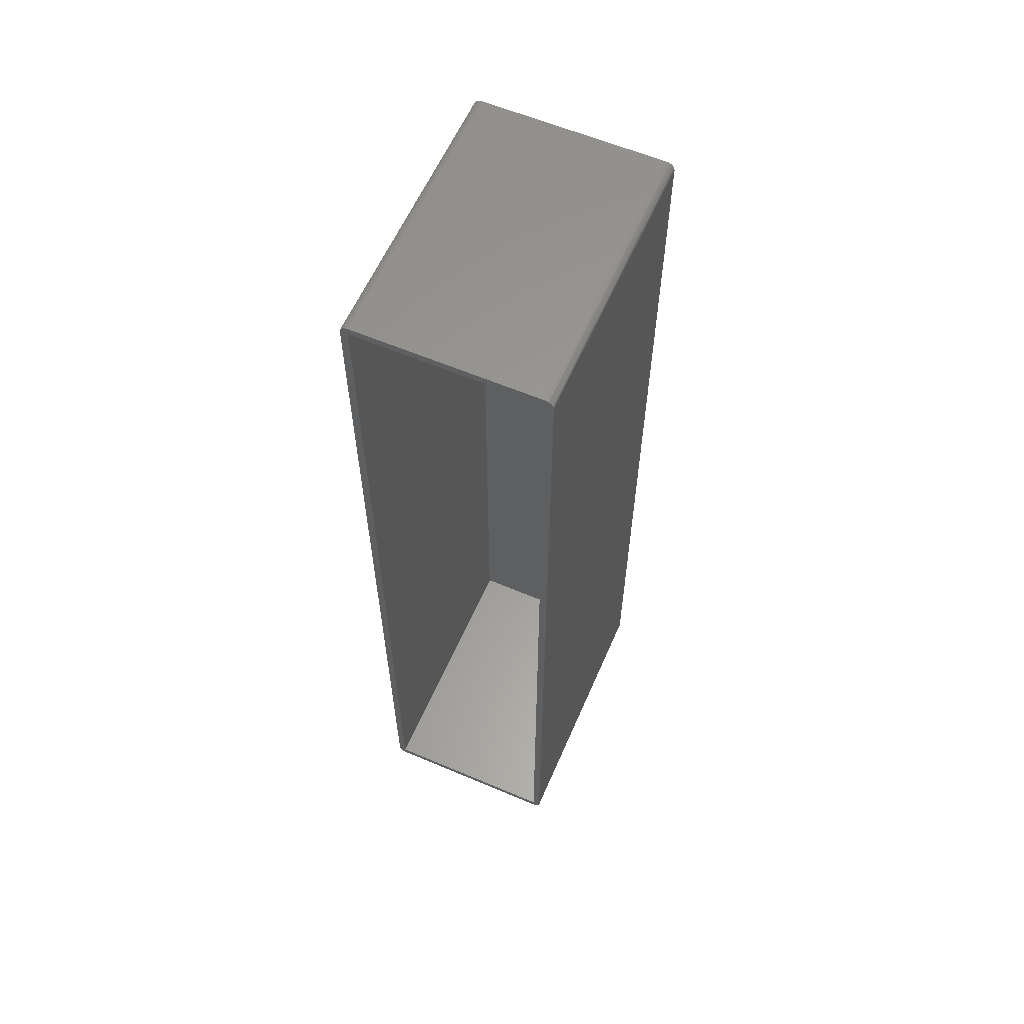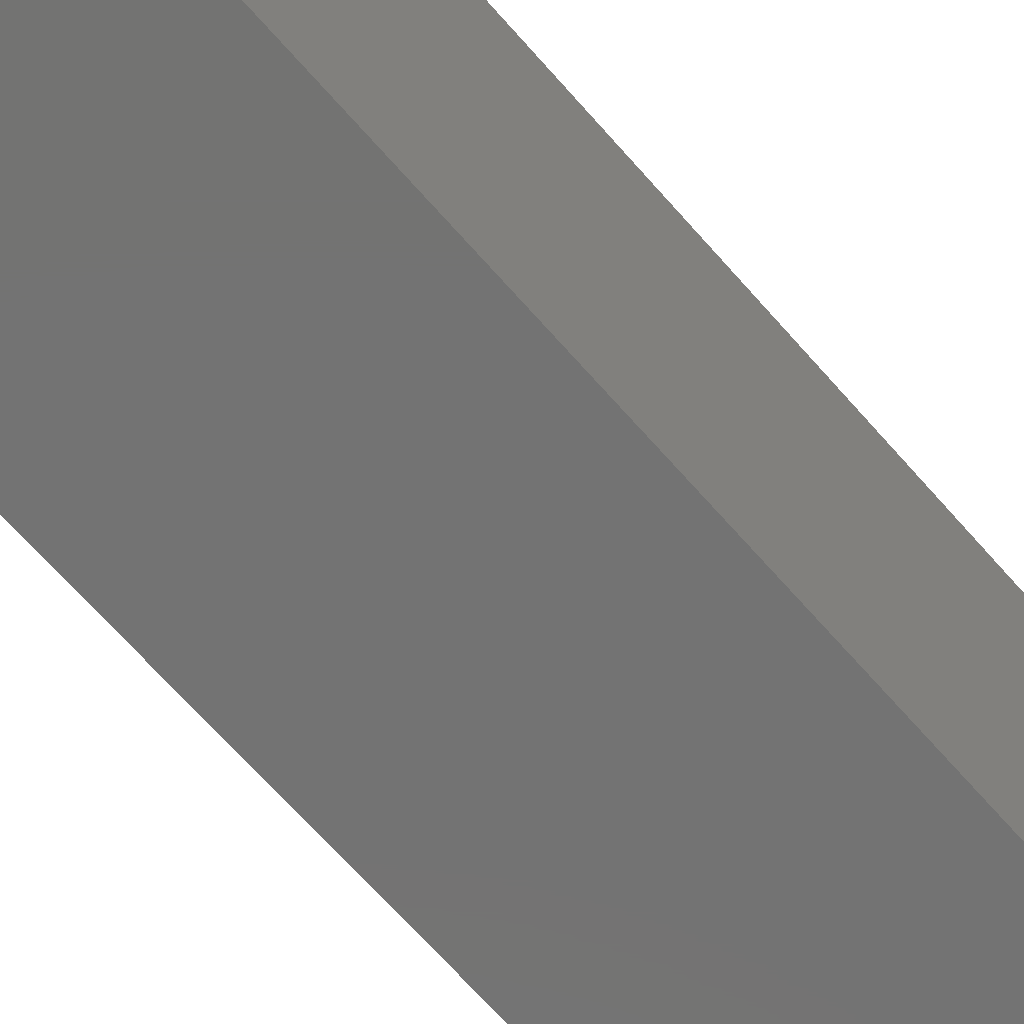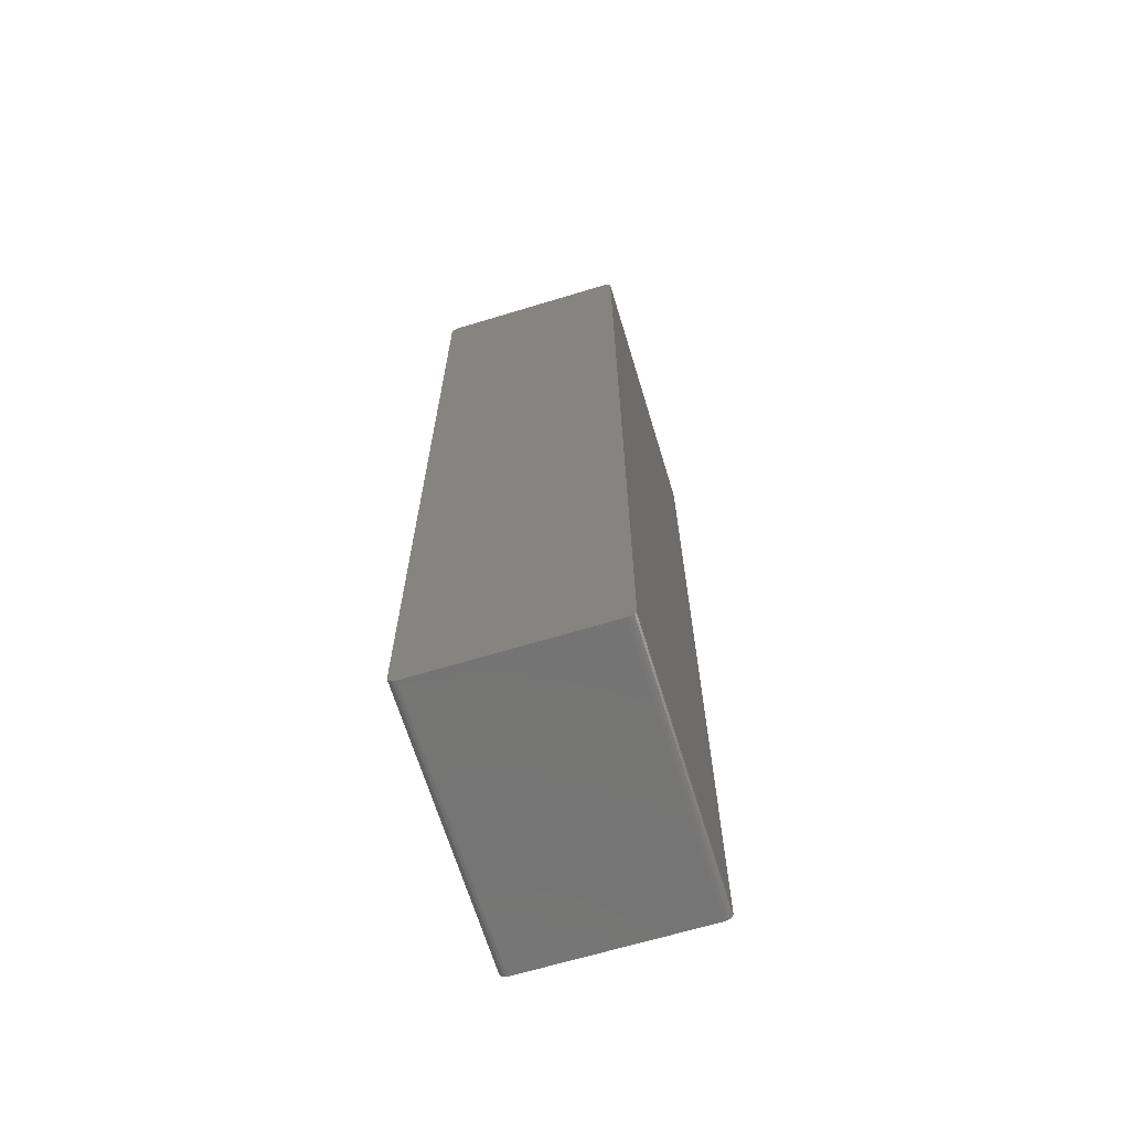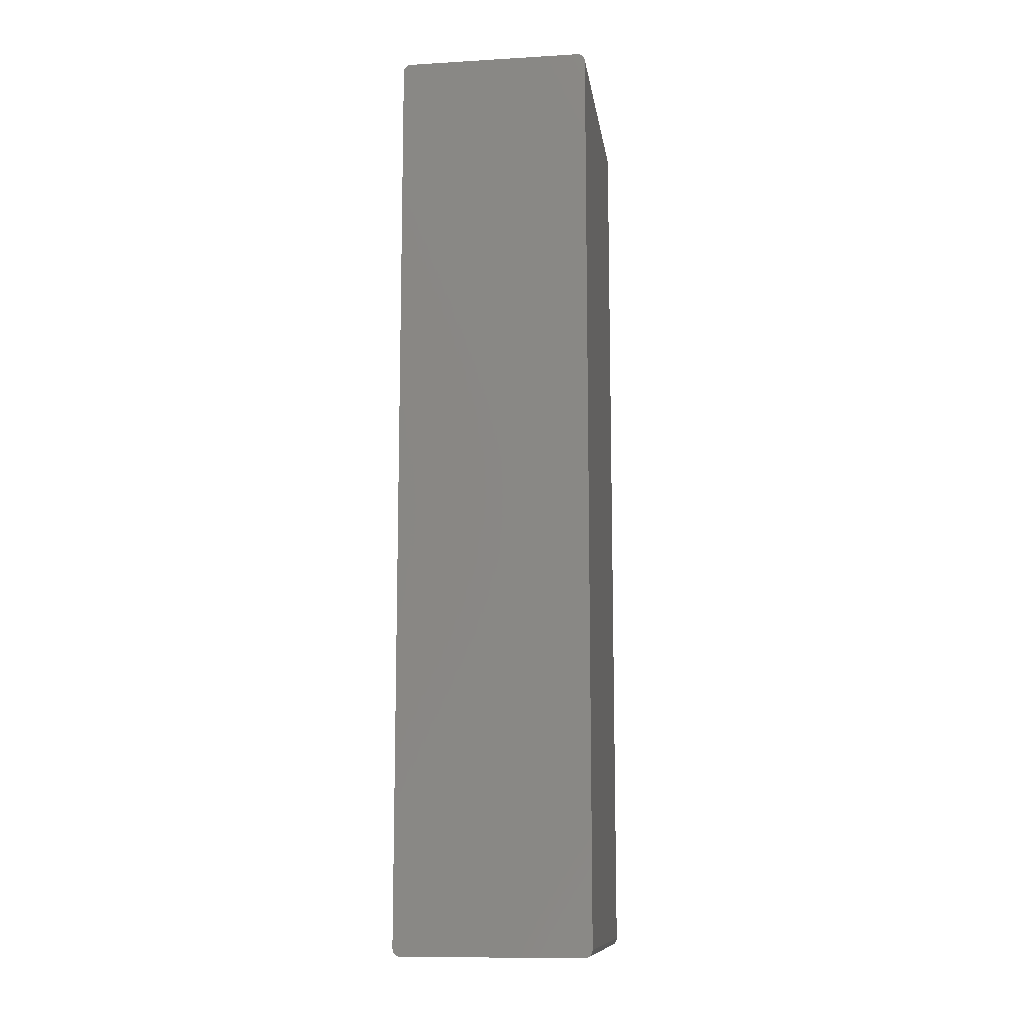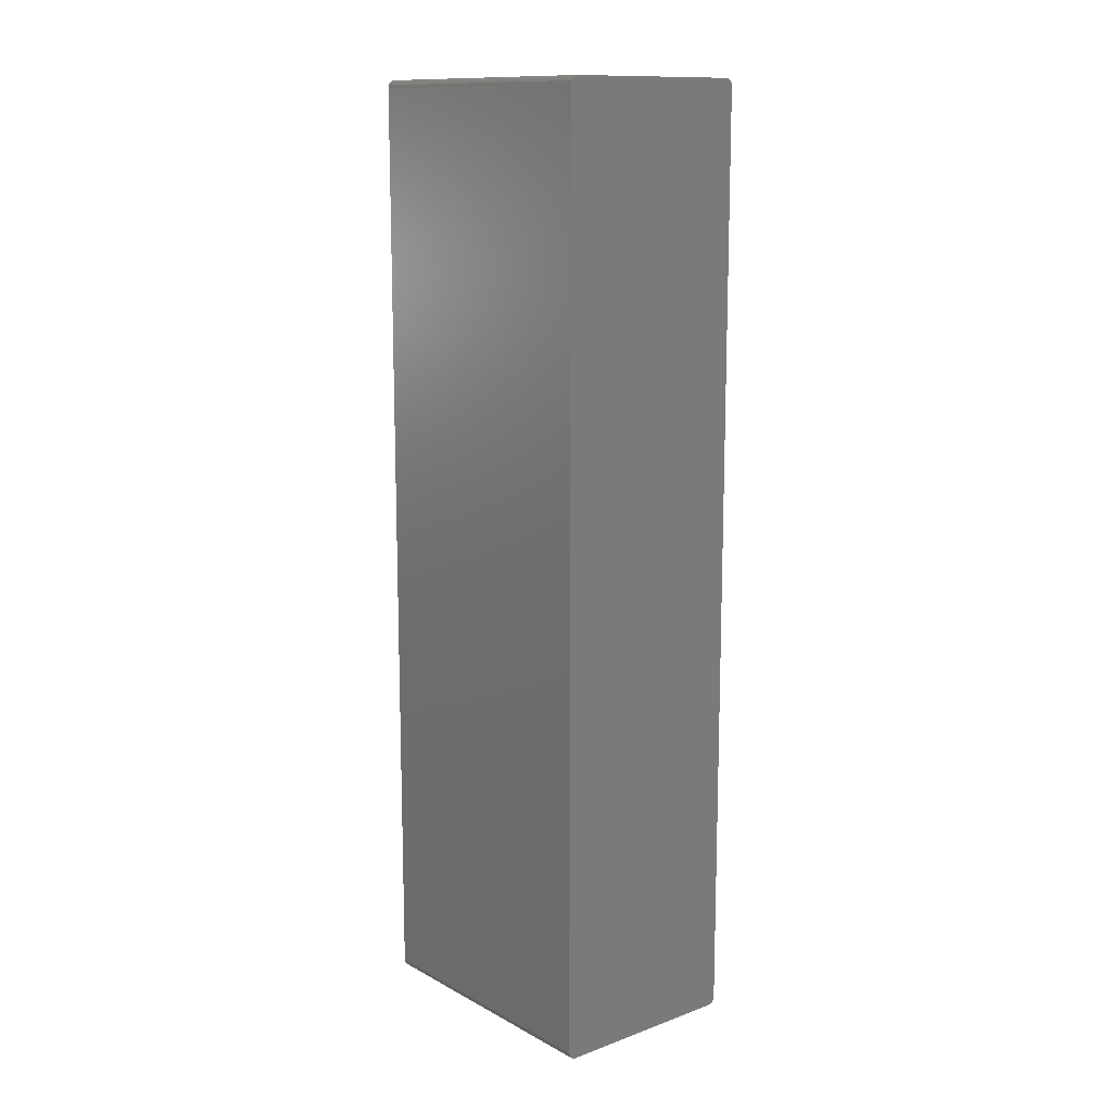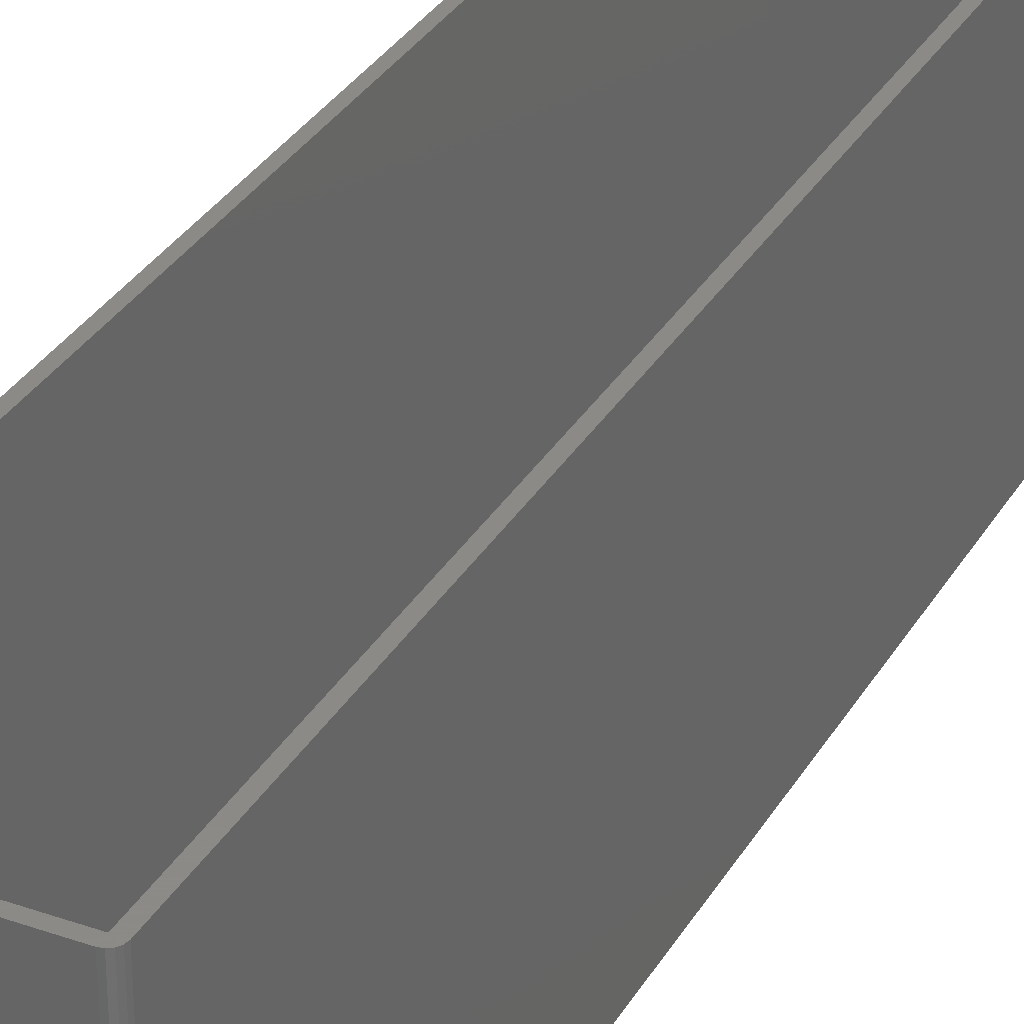
<metadata>
{"format":"stl","ext":"stl","renderer":"f3d","projection":"perspective","resolution":1024,"background":"white","views":[{"elev":60.1,"azim":23.5,"up":"+Y"},{"elev":-65.1,"azim":40.7,"up":"+Z"},{"elev":-66.7,"azim":-163.1,"up":"+Y"},{"elev":-11.4,"azim":-171.9,"up":"+Y"},{"elev":12.8,"azim":140.4,"up":"+Y"},{"elev":32.4,"azim":-154.0,"up":"+Z"}]}
</metadata>
<code>
# stl→obj: 48 verts, 92 faces
v 51.5 2 73
v 51.5 243.3 0
v 51.5 243.3 73
v 51.5 2 0
v 50.27 0.1522 0
v 50.91 0.5858 73
v 50.27 0.1522 73
v 50.91 0.5858 0
v 0 2 0
v 0 243.3 73
v 0 243.3 0
v 0 2 73
v 2 245.3 0
v 1.235 245.2 73
v 2 245.3 73
v 1.235 245.2 0
v 0.1522 244.1 73
v 0.1522 244.1 0
v 0.5858 244.7 73
v 0.5858 244.7 0
v 51.35 1.235 73
v 51.35 1.235 0
v 50.27 245.2 0
v 49.5 245.3 73
v 50.27 245.2 73
v 49.5 245.3 0
v 2 0 0
v 49.5 0 73
v 2 0 73
v 49.5 0 0
v 0.1522 1.235 0
v 0.1522 1.235 73
v 51.35 244.1 73
v 50.91 244.7 0
v 50.91 244.7 73
v 51.35 244.1 0
v 49.5 243.3 73
v 2 243.3 73
v 2 2 73
v 1.235 0.1522 73
v 0.5858 0.5858 73
v 49.5 2 73
v 0.5858 0.5858 0
v 1.235 0.1522 0
v 49.5 2 2
v 49.5 243.3 2
v 2 243.3 2
v 2 2 2
f 1 2 3
f 2 1 4
f 5 6 7
f 6 5 8
f 9 10 11
f 10 9 12
f 13 14 15
f 14 13 16
f 11 17 18
f 17 11 10
f 16 19 14
f 19 16 20
f 21 4 1
f 4 21 22
f 23 24 25
f 24 23 26
f 27 28 29
f 28 27 30
f 31 12 9
f 12 31 32
f 33 34 35
f 34 33 36
f 18 19 20
f 19 18 17
f 15 37 24
f 15 38 37
f 14 38 15
f 38 10 39
f 19 38 14
f 12 39 10
f 17 38 19
f 32 39 12
f 38 17 10
f 39 40 29
f 39 41 40
f 39 32 41
f 37 3 33
f 3 37 1
f 37 33 35
f 42 1 37
f 37 35 25
f 1 42 21
f 37 25 24
f 21 42 6
f 6 42 7
f 42 28 7
f 39 28 42
f 28 39 29
f 26 15 24
f 15 26 13
f 43 32 31
f 32 43 41
f 34 25 35
f 25 34 23
f 3 36 33
f 36 3 2
f 43 40 41
f 40 43 44
f 30 4 22
f 4 9 2
f 30 22 8
f 11 2 9
f 30 8 5
f 26 2 11
f 4 30 9
f 2 26 36
f 9 30 27
f 36 26 34
f 9 27 44
f 34 26 23
f 9 44 43
f 26 11 13
f 9 43 31
f 13 11 16
f 16 11 20
f 20 11 18
f 6 22 21
f 22 6 8
f 30 7 28
f 7 30 5
f 44 29 40
f 29 44 27
f 45 37 46
f 37 45 42
f 47 45 46
f 45 47 48
f 39 47 38
f 47 39 48
f 47 37 38
f 37 47 46
f 45 39 42
f 39 45 48

</code>
